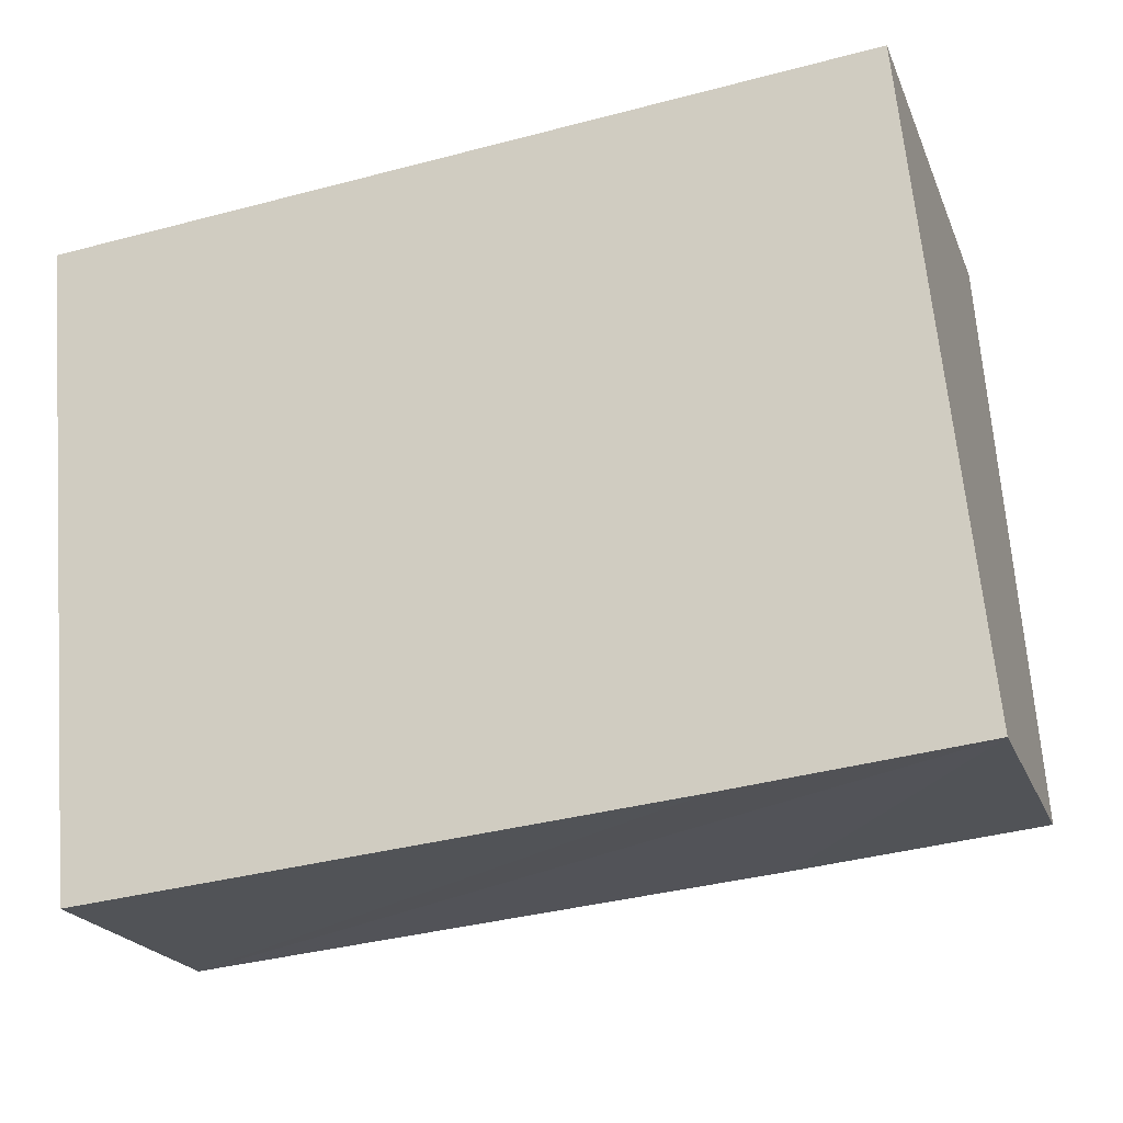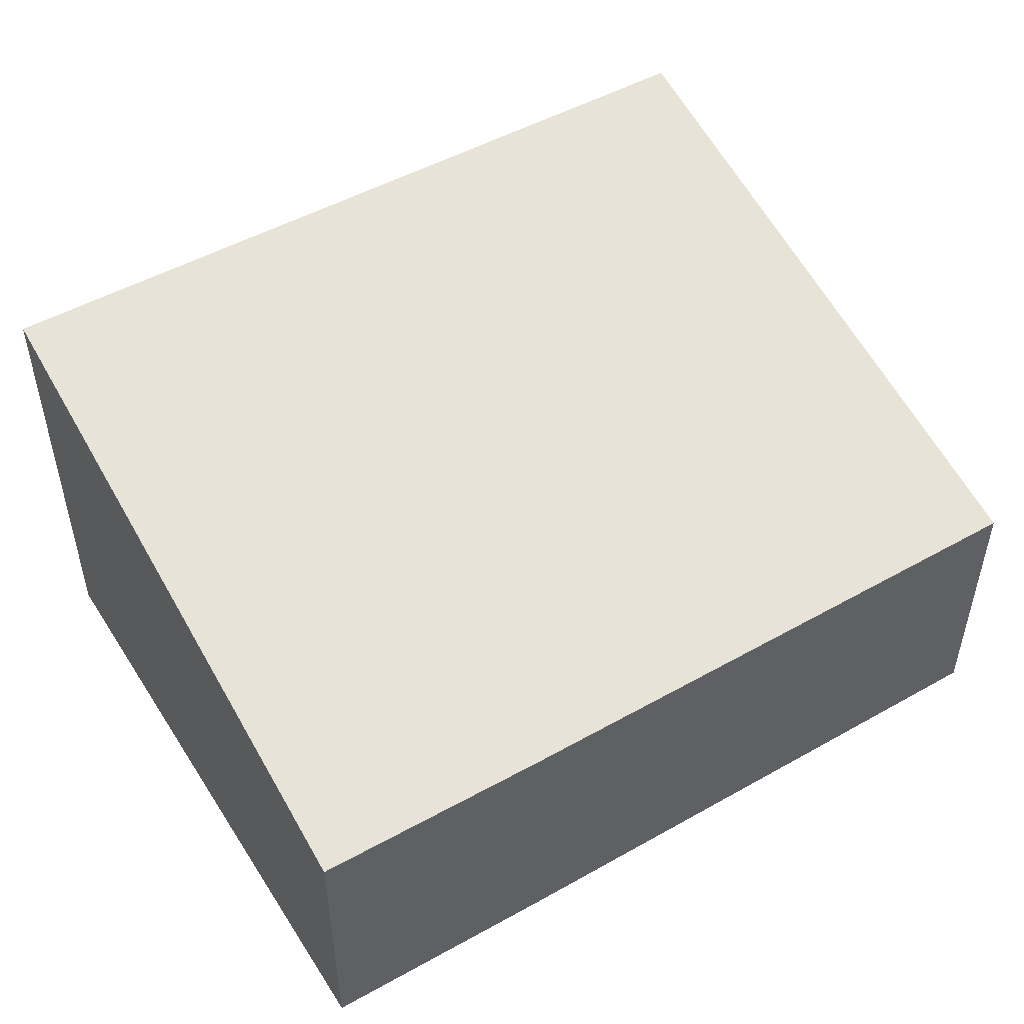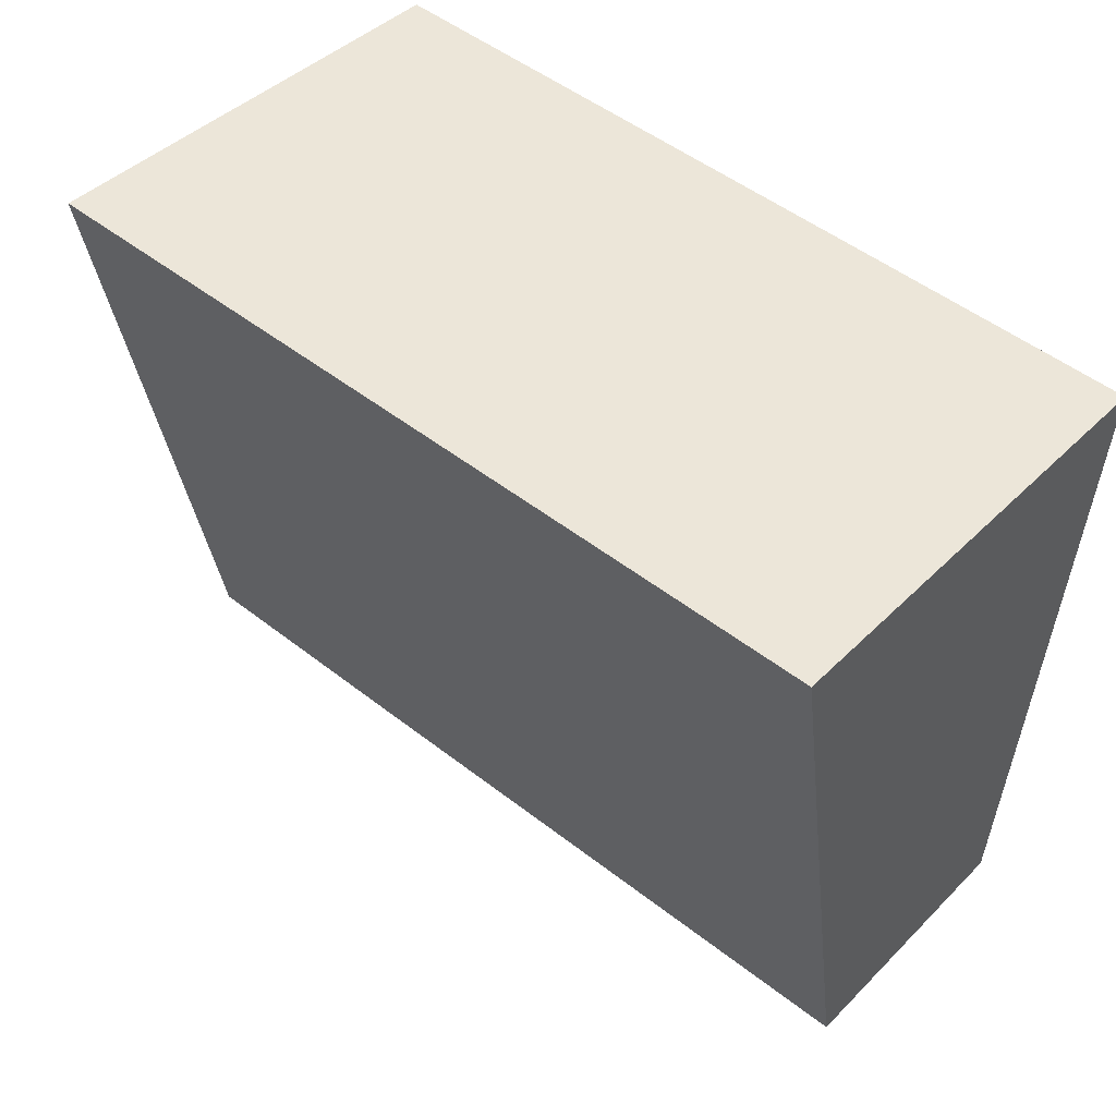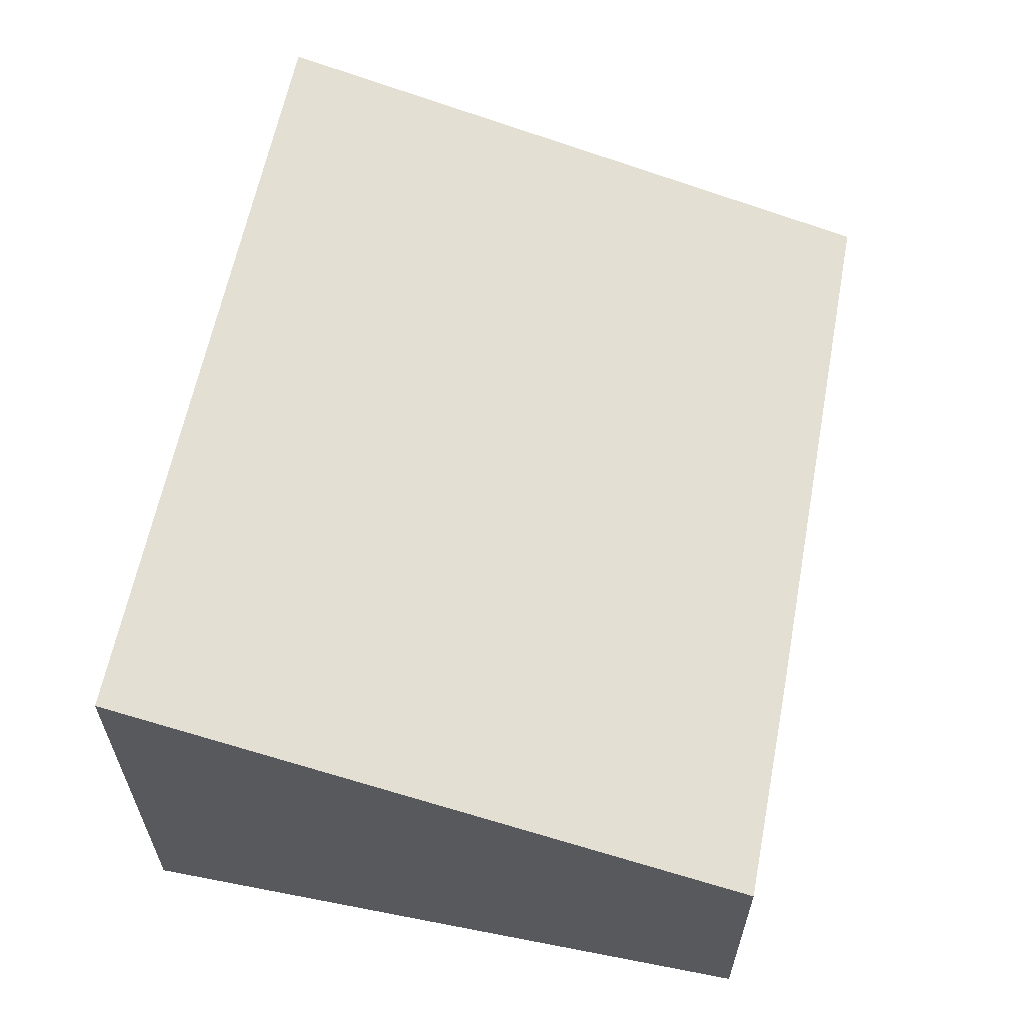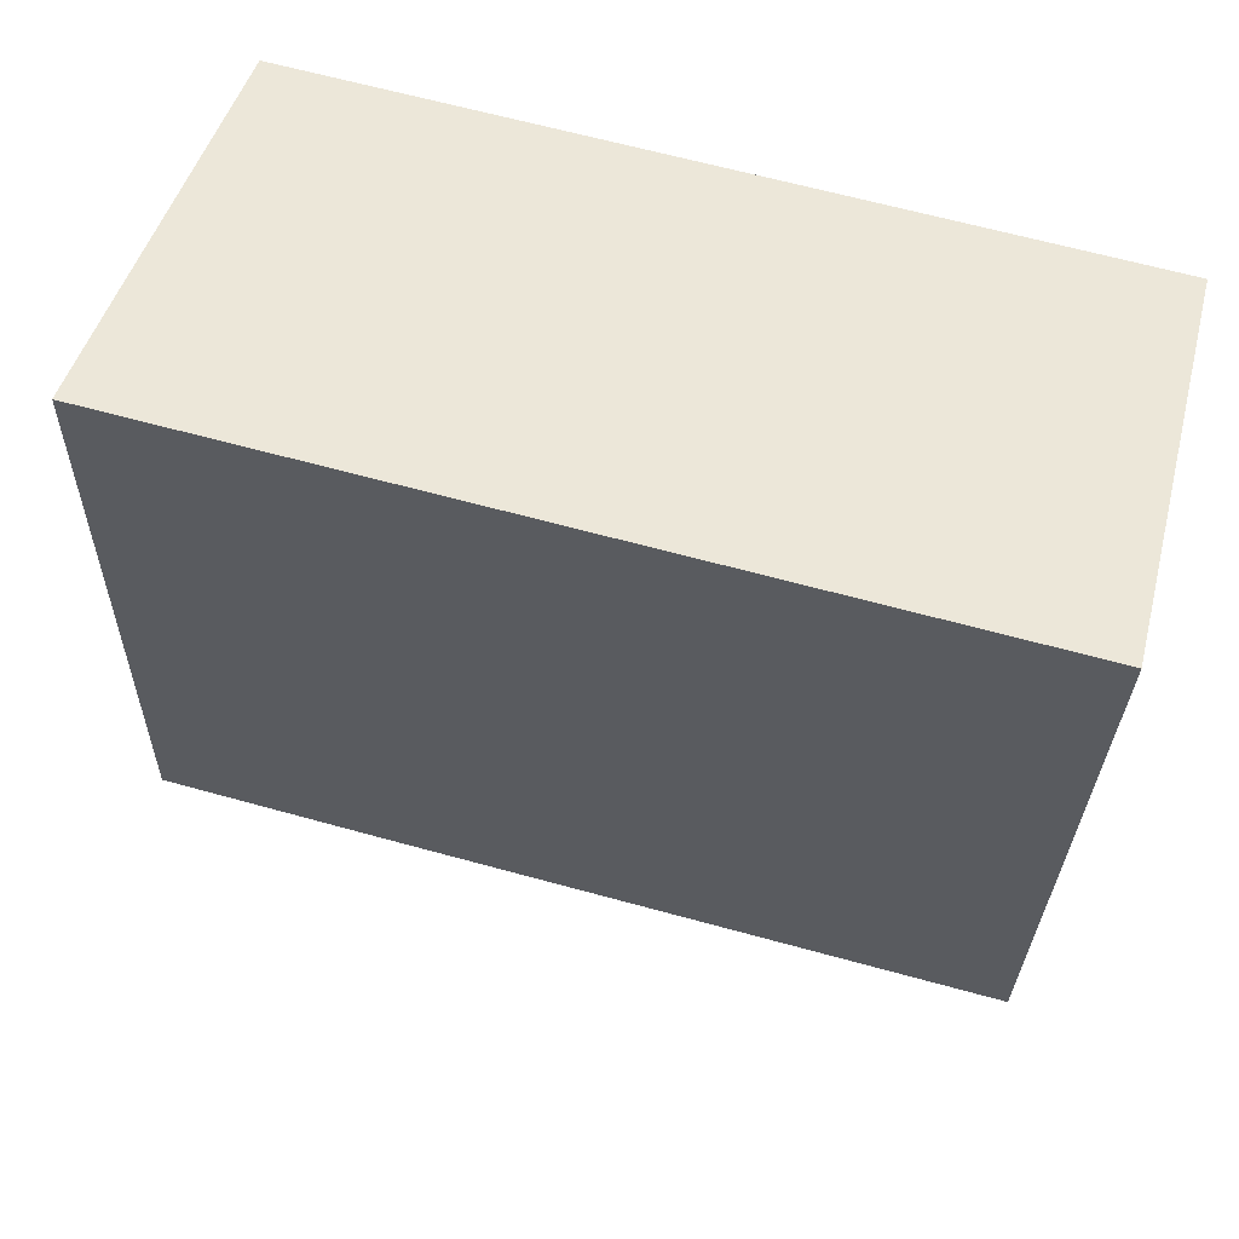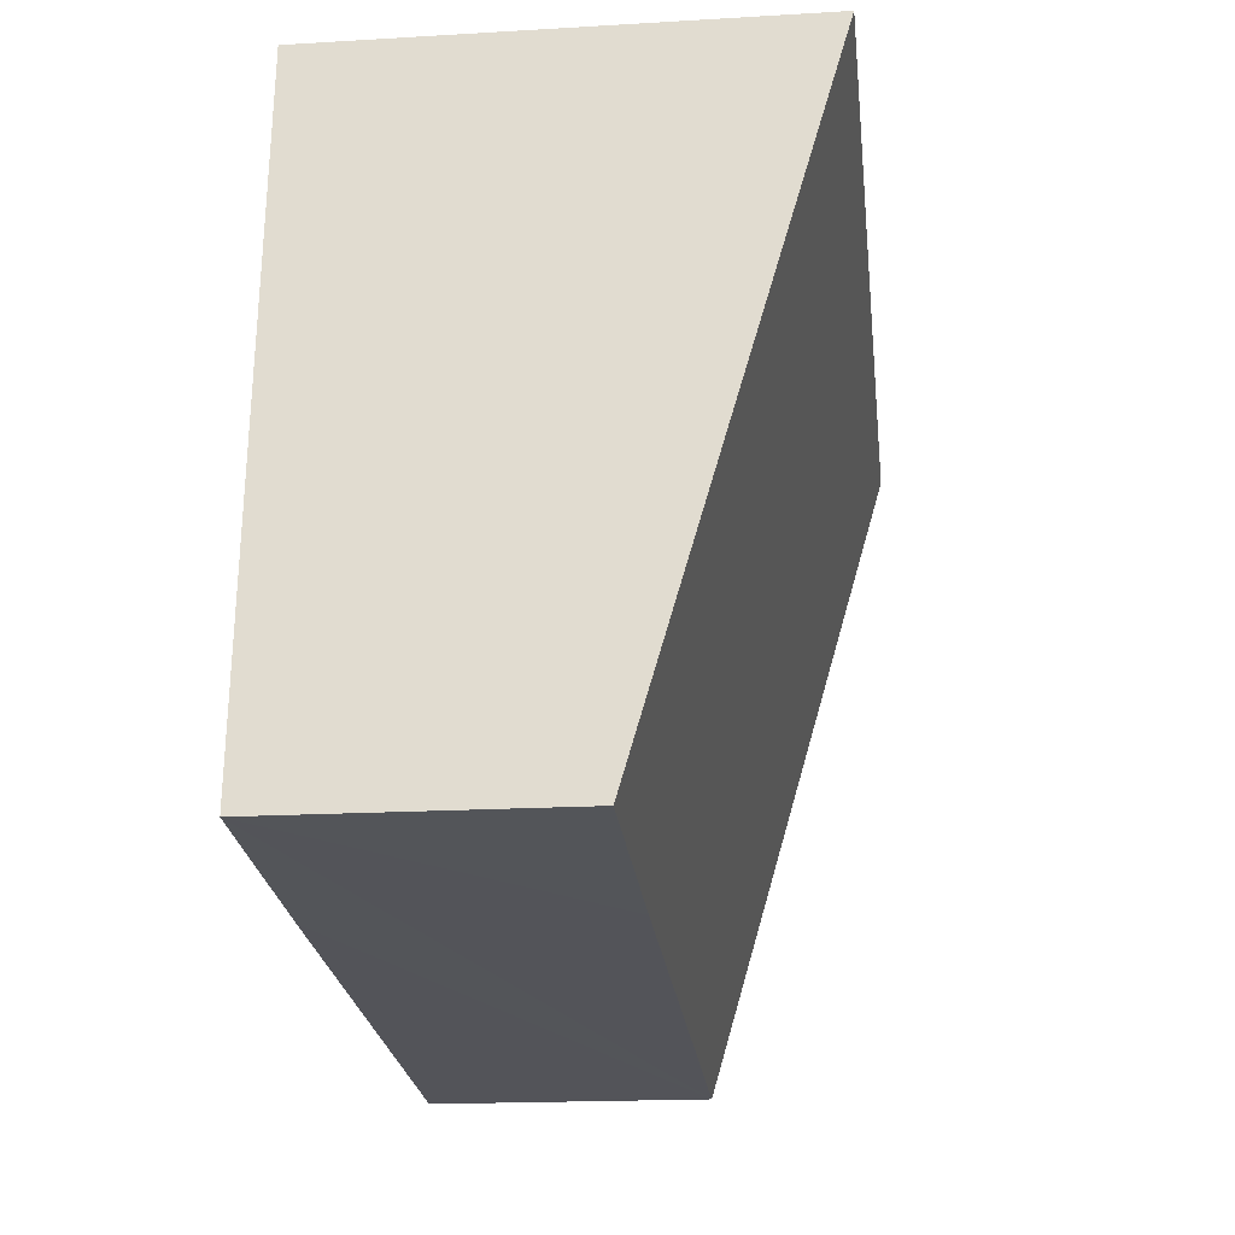
<metadata>
{"format":"obj","ext":"obj","renderer":"f3d","projection":"perspective","resolution":1024,"background":"white","views":[{"elev":-21.2,"azim":17.8,"up":"+Z"},{"elev":49.5,"azim":142.8,"up":"+Y"},{"elev":42.3,"azim":-139.8,"up":"+Z"},{"elev":60.6,"azim":95.5,"up":"+Y"},{"elev":45.5,"azim":-165.6,"up":"+Z"},{"elev":-18.5,"azim":96.5,"up":"+Z"}]}
</metadata>
<code>
v  0 3.069 1.879e-16
v  4.317 1.851 -4.006
v  0.384 1.854 -4.368
v  5.502 3.066 0.509
v  5.938 1.854 -3.843
v  0 0 0
v  0.384 2.675e-16 -4.368
v  5.502 -3.117e-17 0.509
v  5.938 2.353e-16 -3.843
v  4.317 2.453e-16 -4.006
g defaultobject
f 1 2 3
f 2 1 4
f 2 4 5
f 3 6 1
f 6 3 7
f 6 4 1
f 4 6 8
f 8 5 4
f 5 8 9
f 9 2 5
f 2 9 3
f 3 9 10
f 3 10 7
f 10 6 7
f 6 10 8
f 8 10 9

</code>
